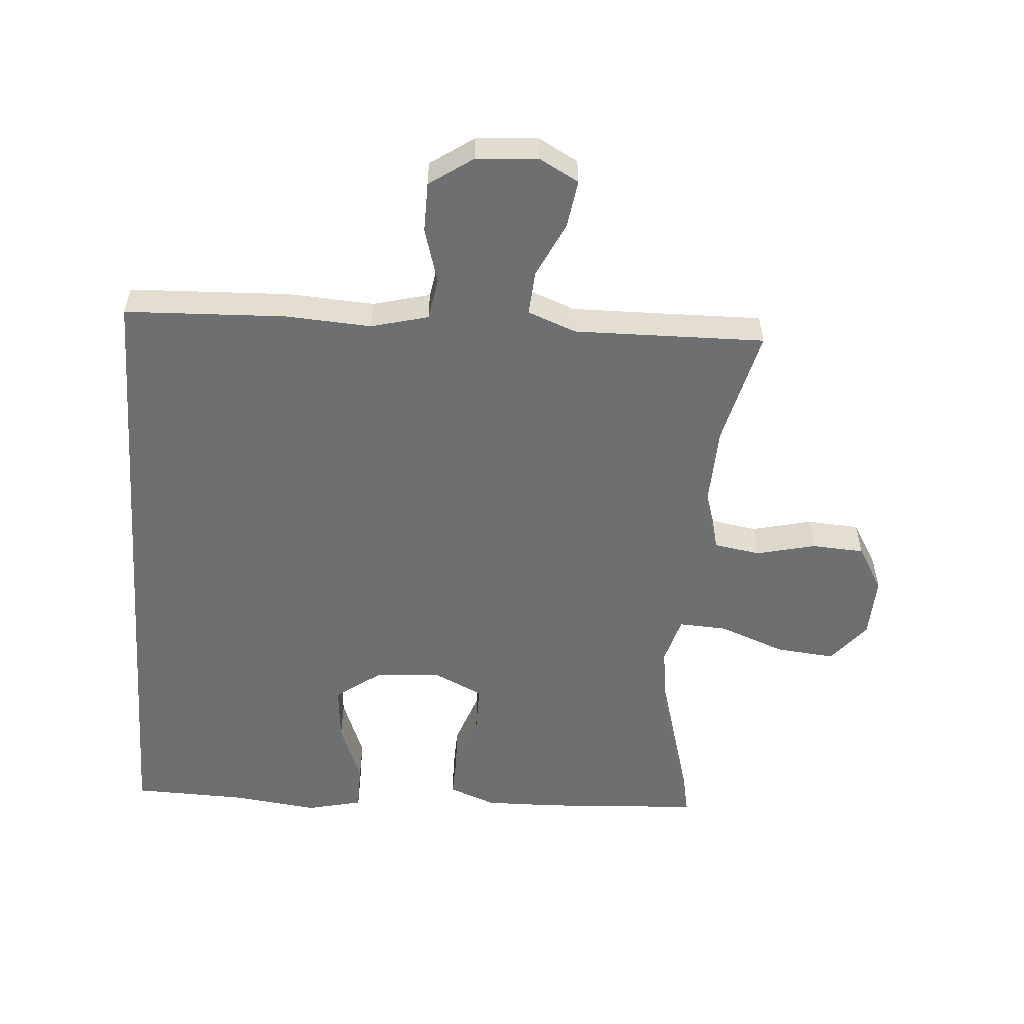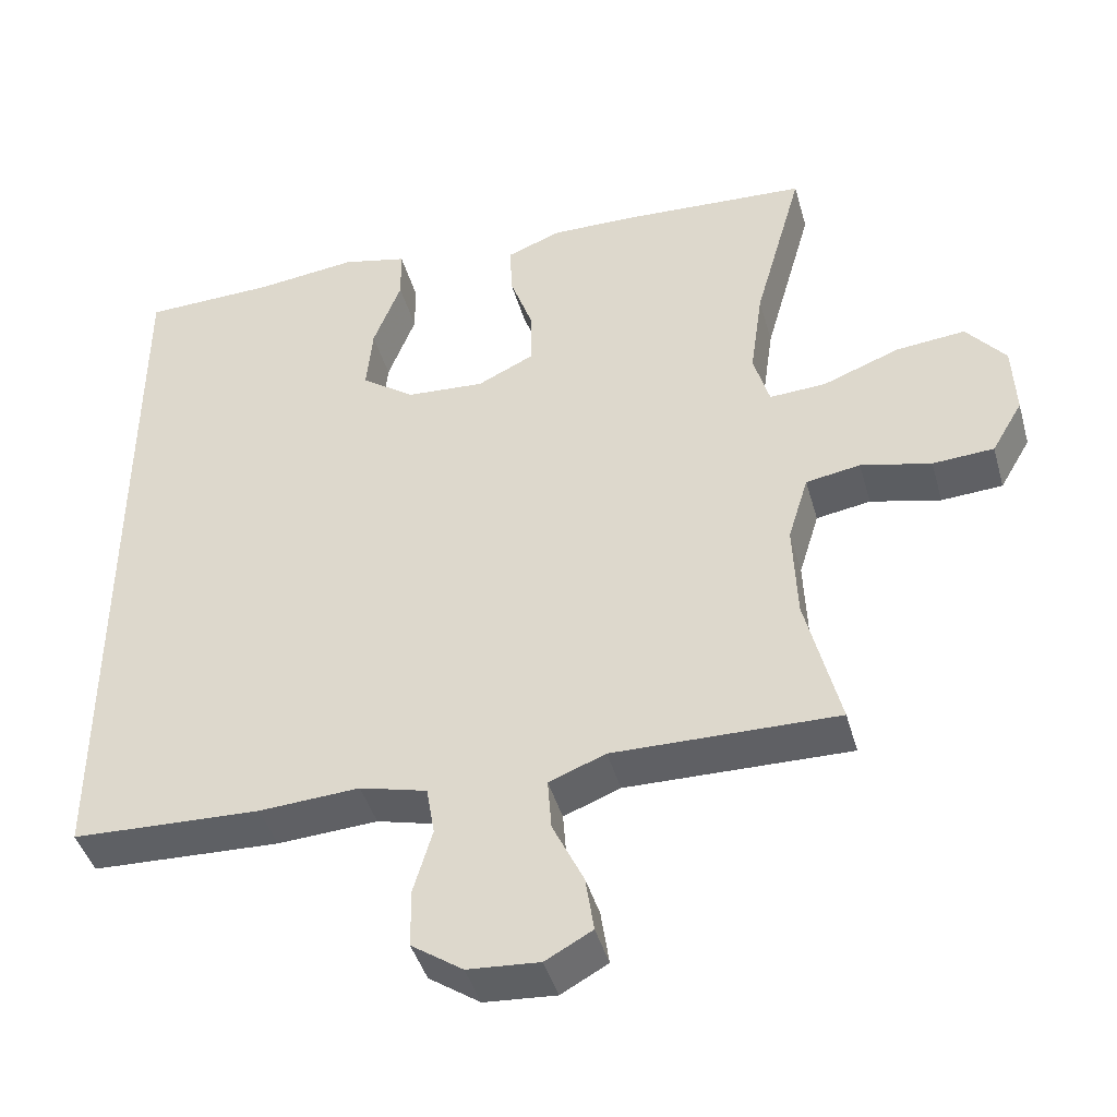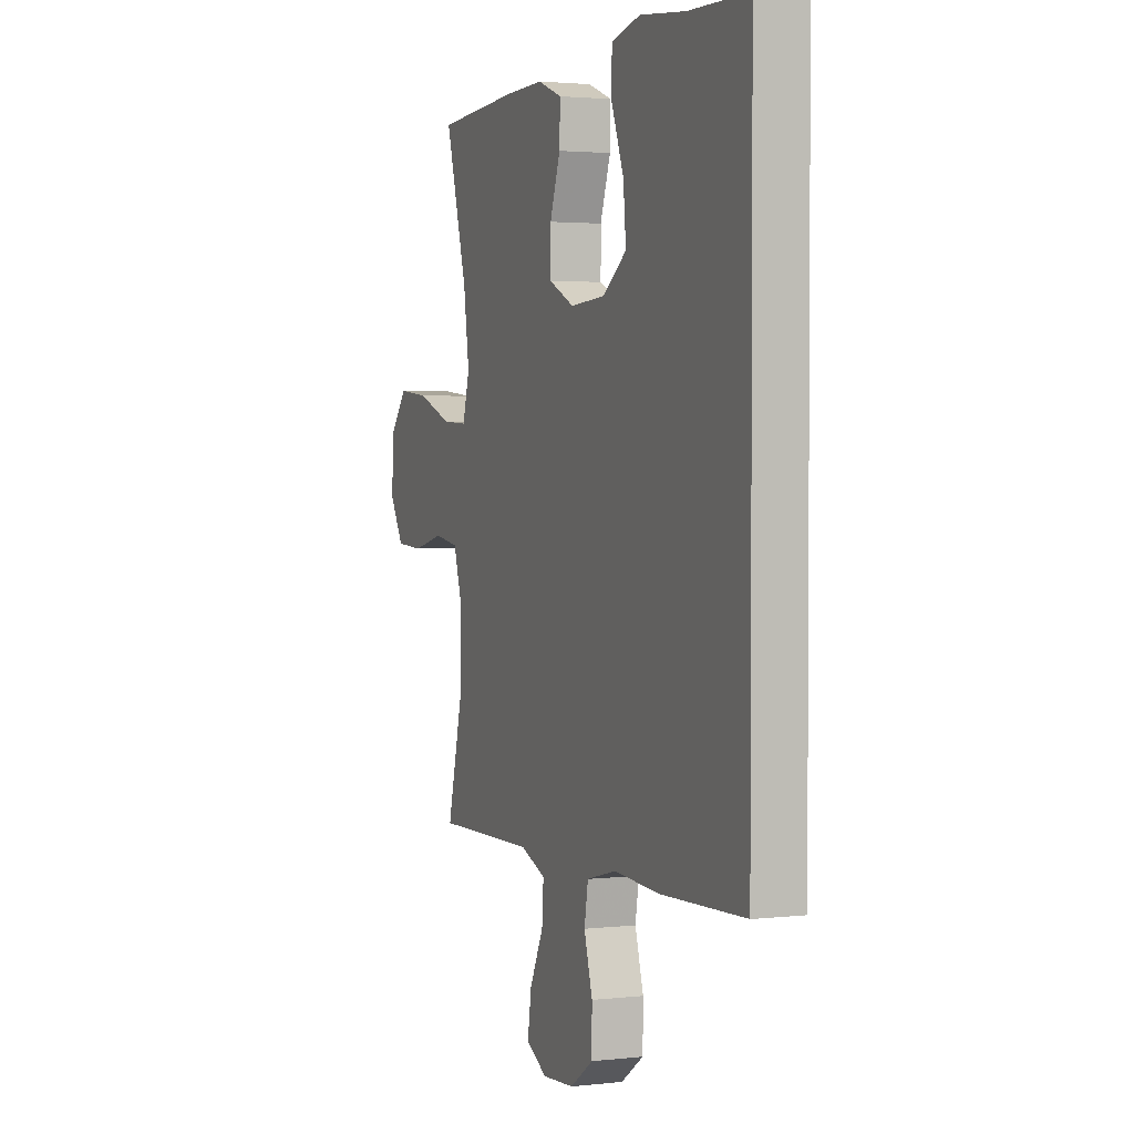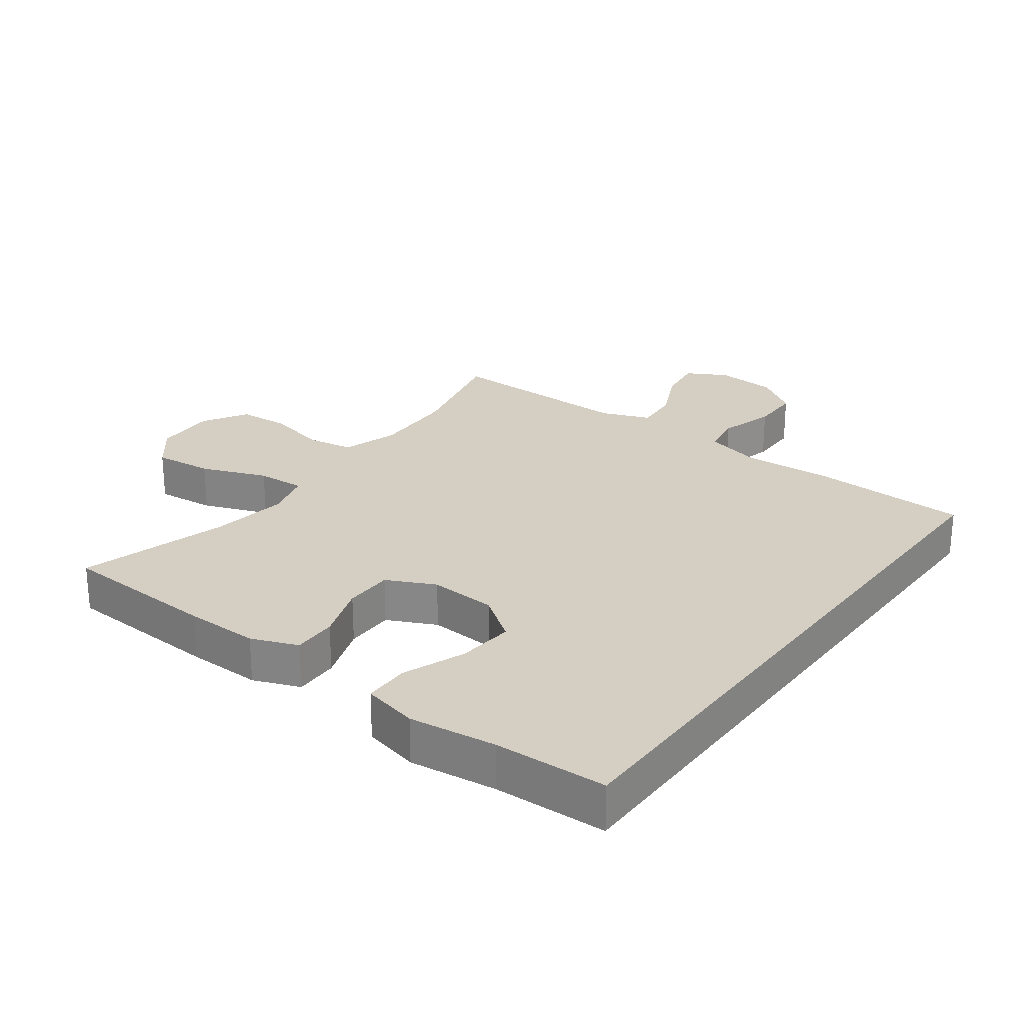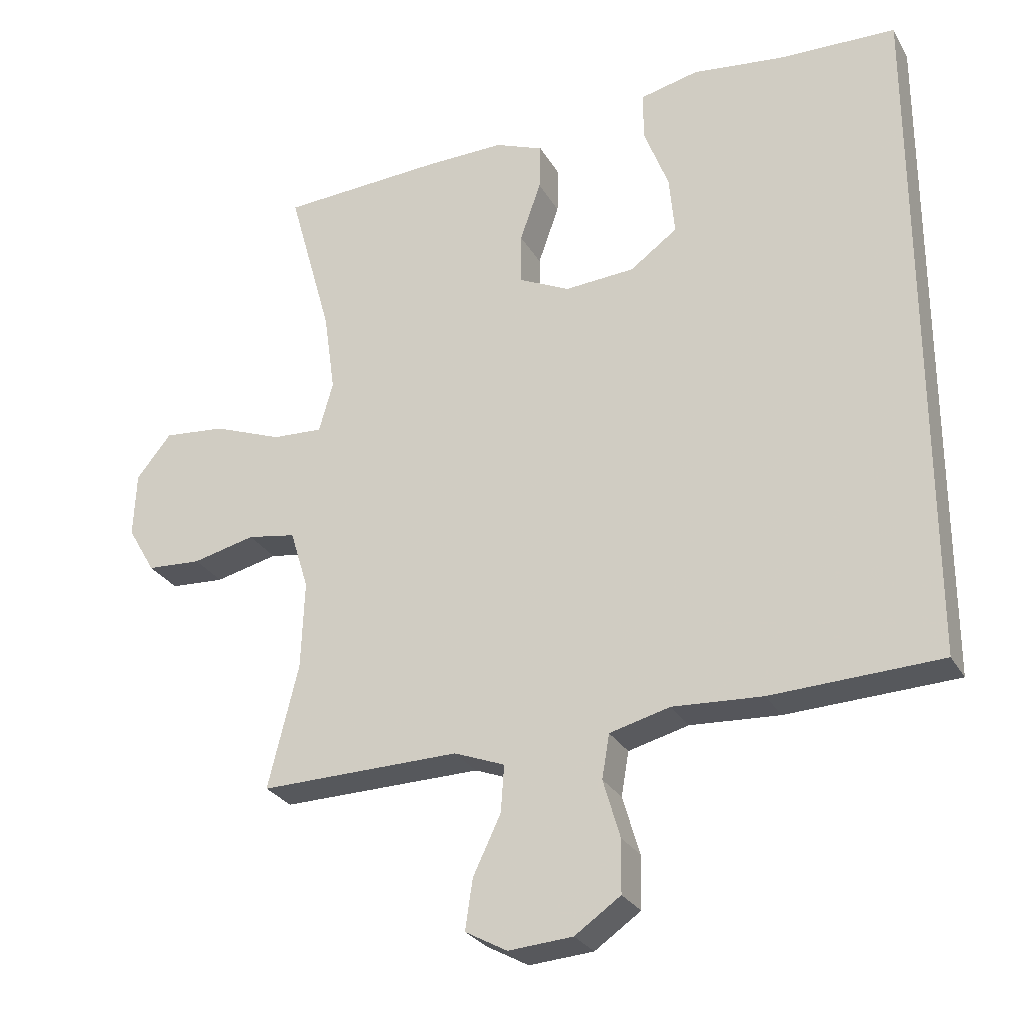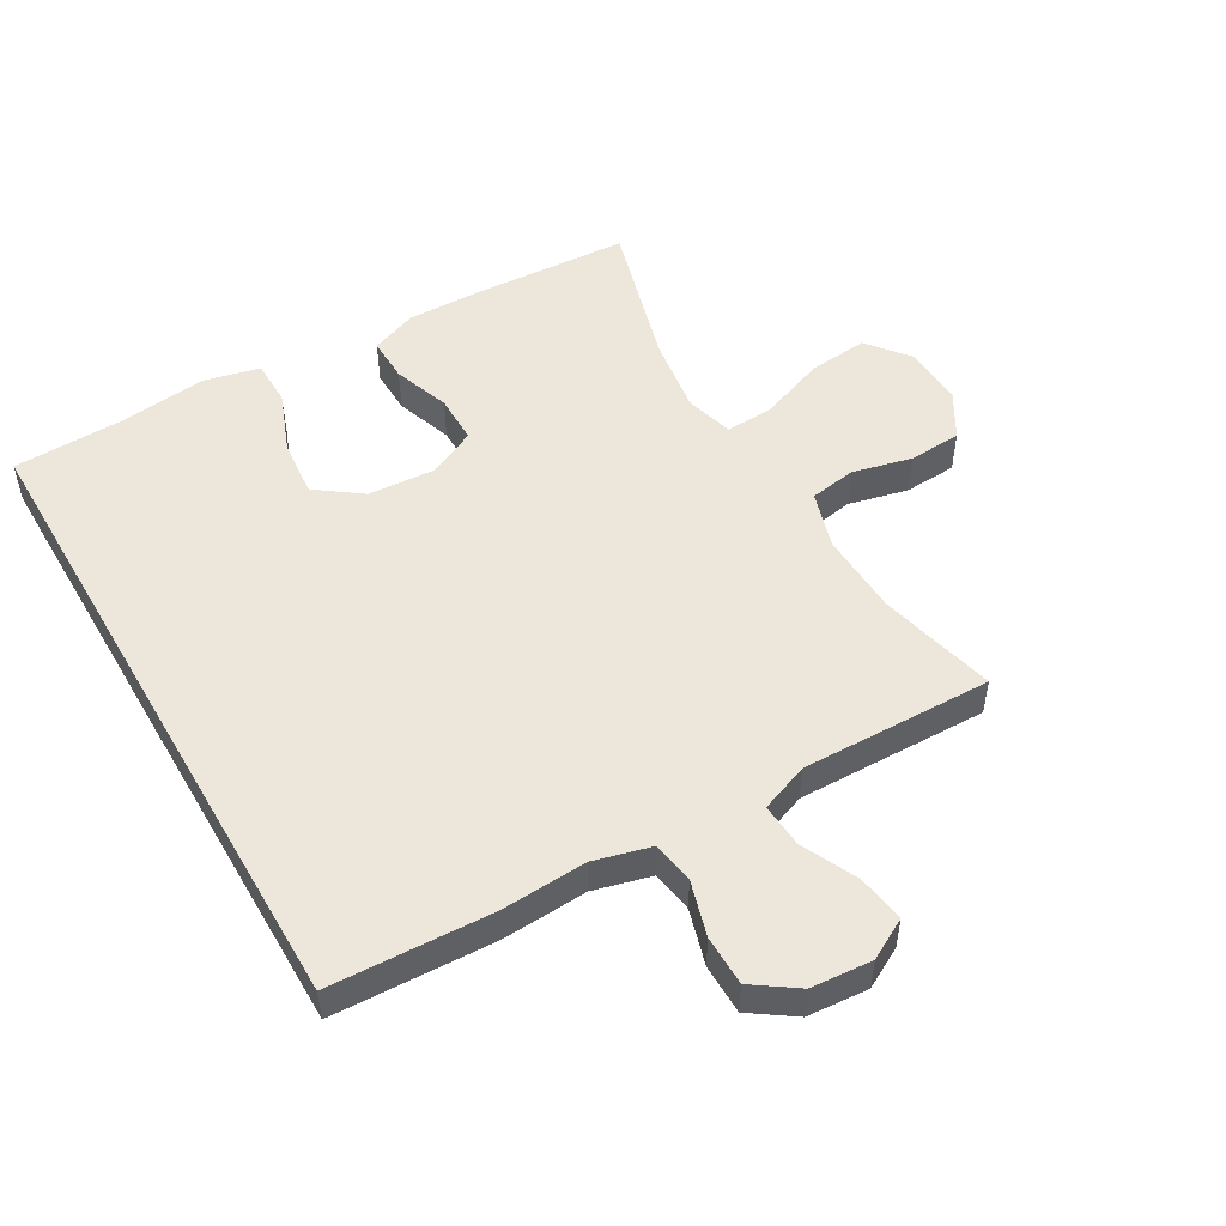
<metadata>
{"format":"obj","ext":"obj","renderer":"f3d","projection":"perspective","resolution":1024,"background":"white","views":[{"elev":-54.6,"azim":175.8,"up":"+Y"},{"elev":-43.4,"azim":-164.5,"up":"+Z"},{"elev":2.4,"azim":68.3,"up":"+Z"},{"elev":25.4,"azim":36.5,"up":"+Y"},{"elev":-27.6,"azim":24.2,"up":"+Z"},{"elev":51.1,"azim":150.0,"up":"+Y"}]}
</metadata>
<code>
v 0.5 0.07 -0.479
v 0.249 0.07 -0.489
v 0.116 0.07 -0.481
v 0.027 0.07 -0.504
v 0.016 0.07 -0.569
v 0.041 0.07 -0.655
v 0.04 0.07 -0.733
v -0.028 0.07 -0.78
v -0.123 0.07 -0.787
v -0.185 0.07 -0.753
v -0.174 0.07 -0.679
v -0.133 0.07 -0.593
v -0.128 0.07 -0.524
v -0.203 0.07 -0.495
v -0.325 0.07 -0.497
v -0.5 0.07 -0.5
v -0.455 0.07 -0.317
v -0.45 0.07 -0.187
v -0.477 0.07 -0.099
v -0.549 0.07 -0.087
v -0.642 0.07 -0.109
v -0.723 0.07 -0.104
v -0.764 0.07 -0.034
v -0.76 0.07 0.062
v -0.708 0.07 0.126
v -0.616 0.07 0.117
v -0.514 0.07 0.078
v -0.439 0.07 0.074
v -0.418 0.07 0.148
v -0.435 0.07 0.268
v -0.5 0.07 0.5
v -0.255 0.07 0.514
v -0.14 0.07 0.516
v -0.068 0.07 0.488
v -0.07 0.07 0.419
v -0.101 0.07 0.331
v -0.101 0.07 0.255
v -0.026 0.07 0.219
v 0.078 0.07 0.226
v 0.148 0.07 0.277
v 0.14 0.07 0.365
v 0.103 0.07 0.462
v 0.104 0.07 0.533
v 0.19 0.07 0.553
v 0.325 0.07 0.537
v 0.5 0.07 0.532
v 0.5 0 -0.479
v 0.249 0 -0.489
v 0.116 0 -0.481
v 0.027 0 -0.504
v 0.016 0 -0.569
v 0.041 0 -0.655
v 0.04 0 -0.733
v -0.028 0 -0.78
v -0.123 0 -0.787
v -0.185 0 -0.753
v -0.174 0 -0.679
v -0.133 0 -0.593
v -0.128 0 -0.524
v -0.203 0 -0.495
v -0.325 0 -0.497
v -0.5 0 -0.5
v -0.455 0 -0.317
v -0.45 0 -0.187
v -0.477 0 -0.099
v -0.549 0 -0.087
v -0.642 0 -0.109
v -0.723 0 -0.104
v -0.764 0 -0.034
v -0.76 0 0.062
v -0.708 0 0.126
v -0.616 0 0.117
v -0.514 0 0.078
v -0.439 0 0.074
v -0.418 0 0.148
v -0.435 0 0.268
v -0.5 0 0.5
v -0.255 0 0.514
v -0.14 0 0.516
v -0.068 0 0.488
v -0.07 0 0.419
v -0.101 0 0.331
v -0.101 0 0.255
v -0.026 0 0.219
v 0.078 0 0.226
v 0.148 0 0.277
v 0.14 0 0.365
v 0.103 0 0.462
v 0.104 0 0.533
v 0.19 0 0.553
v 0.325 0 0.537
v 0.5 0 0.532
f 1 2 3
f 46 1 3
f 45 46 3
f 43 44 45
f 42 43 45
f 41 42 45
f 40 41 45
f 40 45 3 4
f 39 40 4 5
f 38 39 5
f 37 38 5
f 34 35 36
f 33 34 36
f 32 33 36
f 31 32 36
f 30 31 36
f 29 30 36 37
f 28 29 37 5
f 25 26 27
f 24 25 27
f 23 24 27
f 22 23 27
f 21 22 27
f 20 21 27
f 19 20 27 28
f 28 5 6
f 19 28 6
f 18 19 6
f 15 16 17
f 14 15 17 18
f 13 14 18
f 10 11 12
f 9 10 12
f 8 9 12
f 7 8 12
f 6 7 12
f 6 12 13
f 6 13 18
f 49 48 47
f 49 47 92
f 49 92 91
f 91 90 89
f 91 89 88
f 91 88 87
f 91 87 86
f 50 49 91 86
f 51 50 86 85
f 51 85 84
f 51 84 83
f 82 81 80
f 82 80 79
f 82 79 78
f 82 78 77
f 82 77 76
f 83 82 76 75
f 51 83 75 74
f 73 72 71
f 73 71 70
f 73 70 69
f 73 69 68
f 73 68 67
f 73 67 66
f 74 73 66 65
f 52 51 74
f 52 74 65
f 52 65 64
f 63 62 61
f 64 63 61 60
f 64 60 59
f 58 57 56
f 58 56 55
f 58 55 54
f 58 54 53
f 58 53 52
f 59 58 52
f 64 59 52
f 1 47 48 2
f 2 48 49 3
f 3 49 50 4
f 4 50 51 5
f 5 51 52 6
f 6 52 53 7
f 7 53 54 8
f 8 54 55 9
f 9 55 56 10
f 10 56 57 11
f 11 57 58 12
f 12 58 59 13
f 13 59 60 14
f 14 60 61 15
f 15 61 62 16
f 16 62 63 17
f 17 63 64 18
f 18 64 65 19
f 19 65 66 20
f 20 66 67 21
f 21 67 68 22
f 22 68 69 23
f 23 69 70 24
f 24 70 71 25
f 25 71 72 26
f 26 72 73 27
f 27 73 74 28
f 28 74 75 29
f 29 75 76 30
f 30 76 77 31
f 31 77 78 32
f 32 78 79 33
f 33 79 80 34
f 34 80 81 35
f 35 81 82 36
f 36 82 83 37
f 37 83 84 38
f 38 84 85 39
f 39 85 86 40
f 40 86 87 41
f 41 87 88 42
f 42 88 89 43
f 43 89 90 44
f 44 90 91 45
f 45 91 92 46
f 46 92 47 1

</code>
